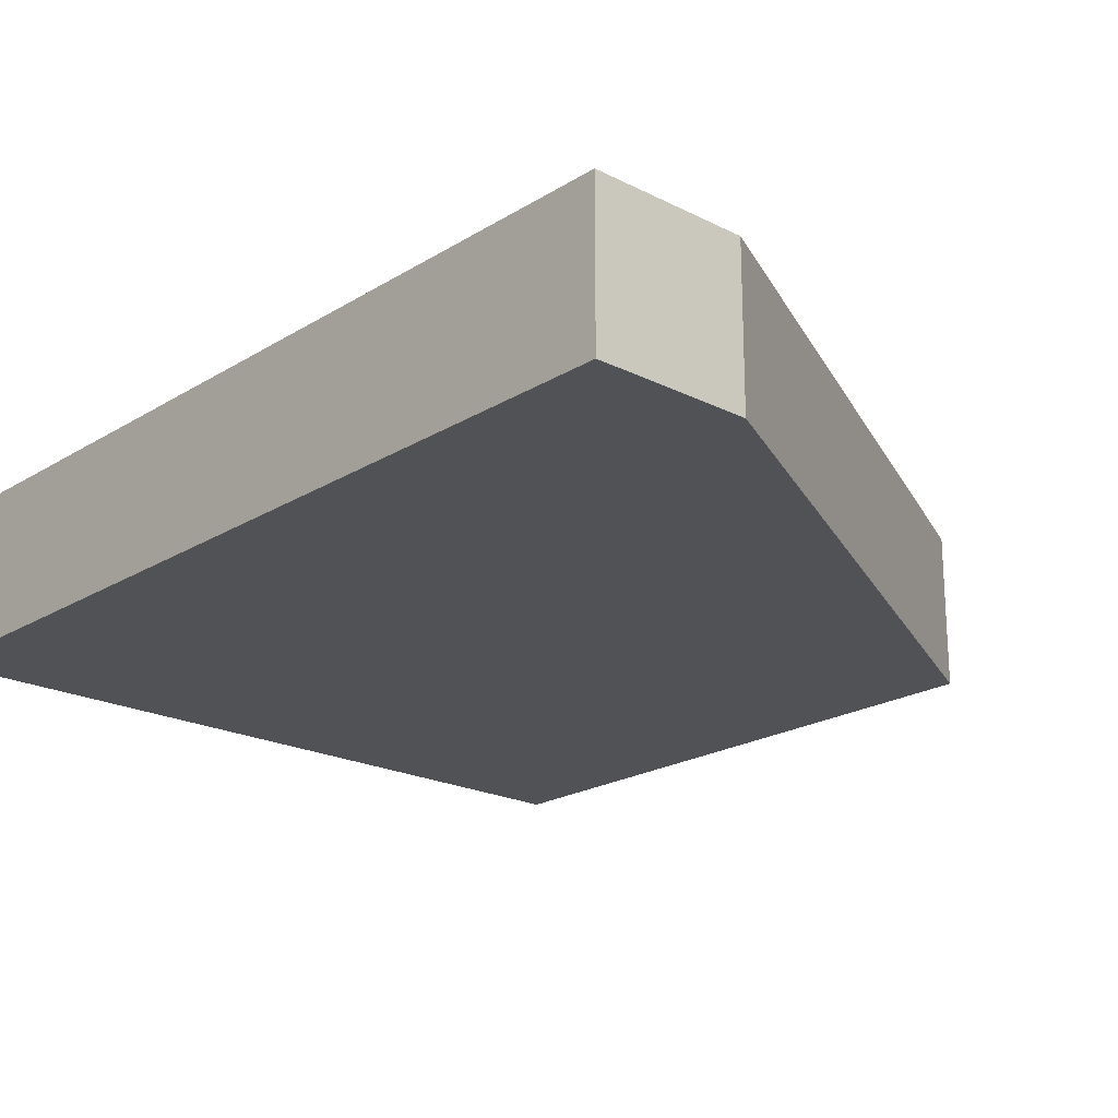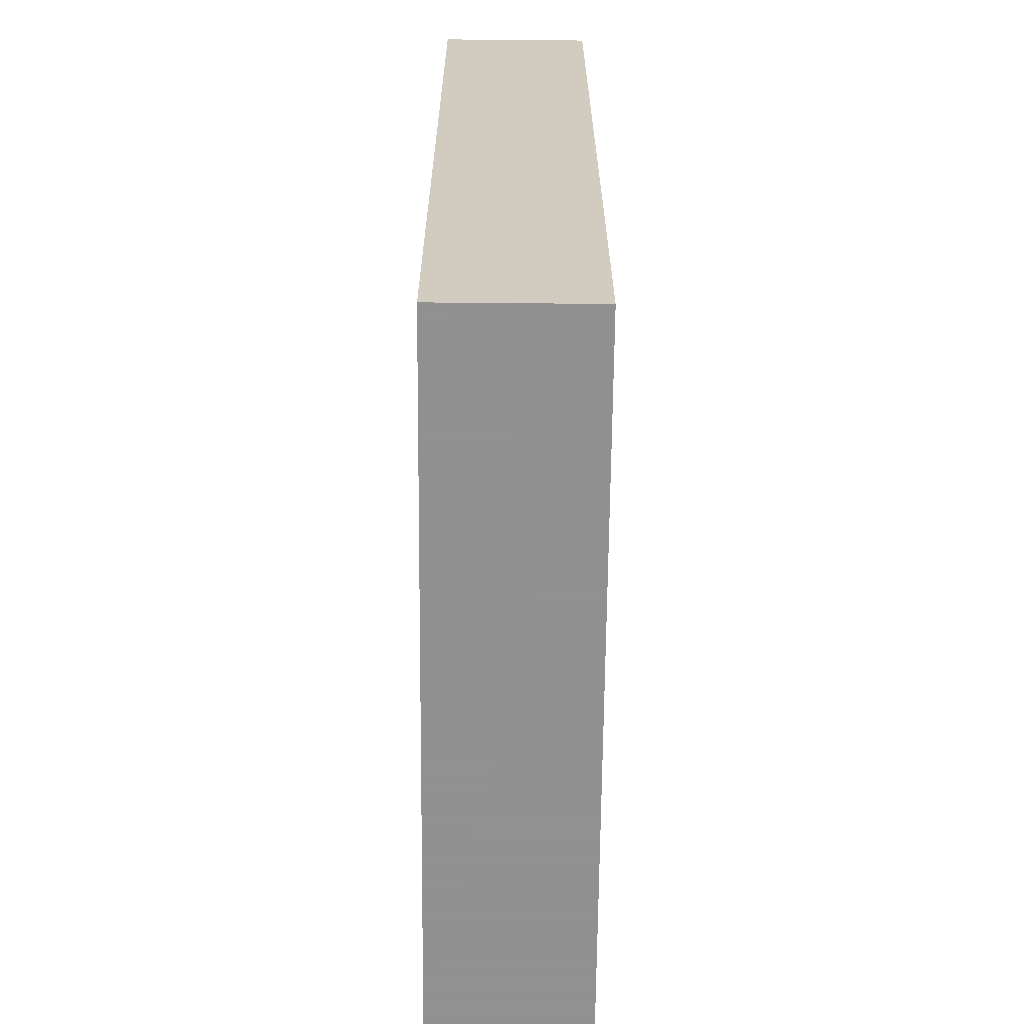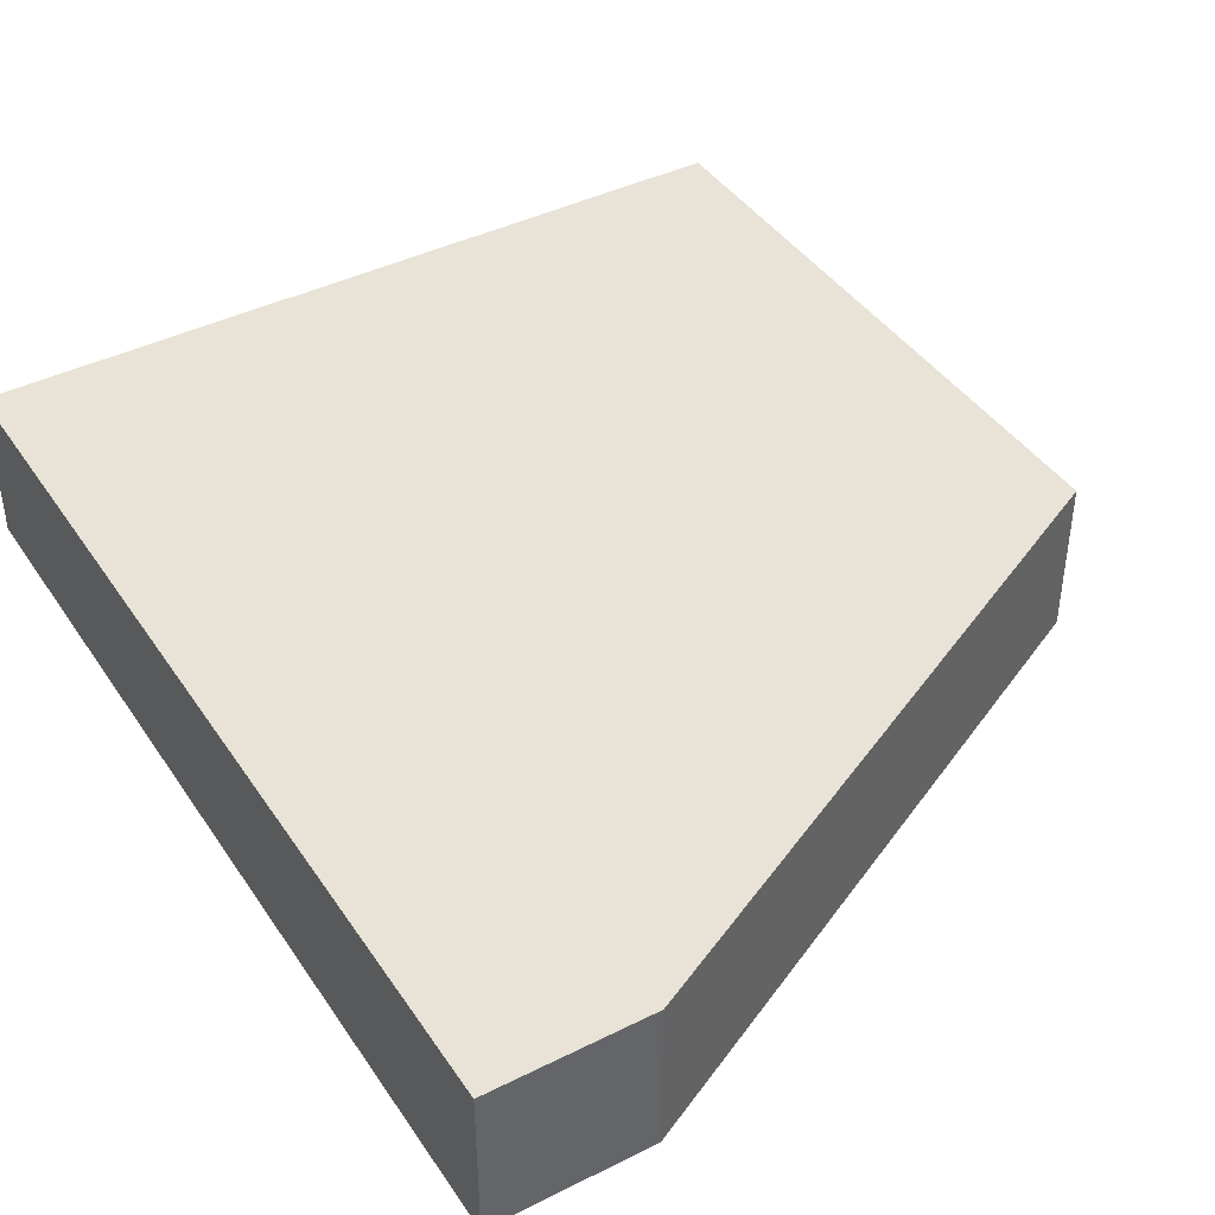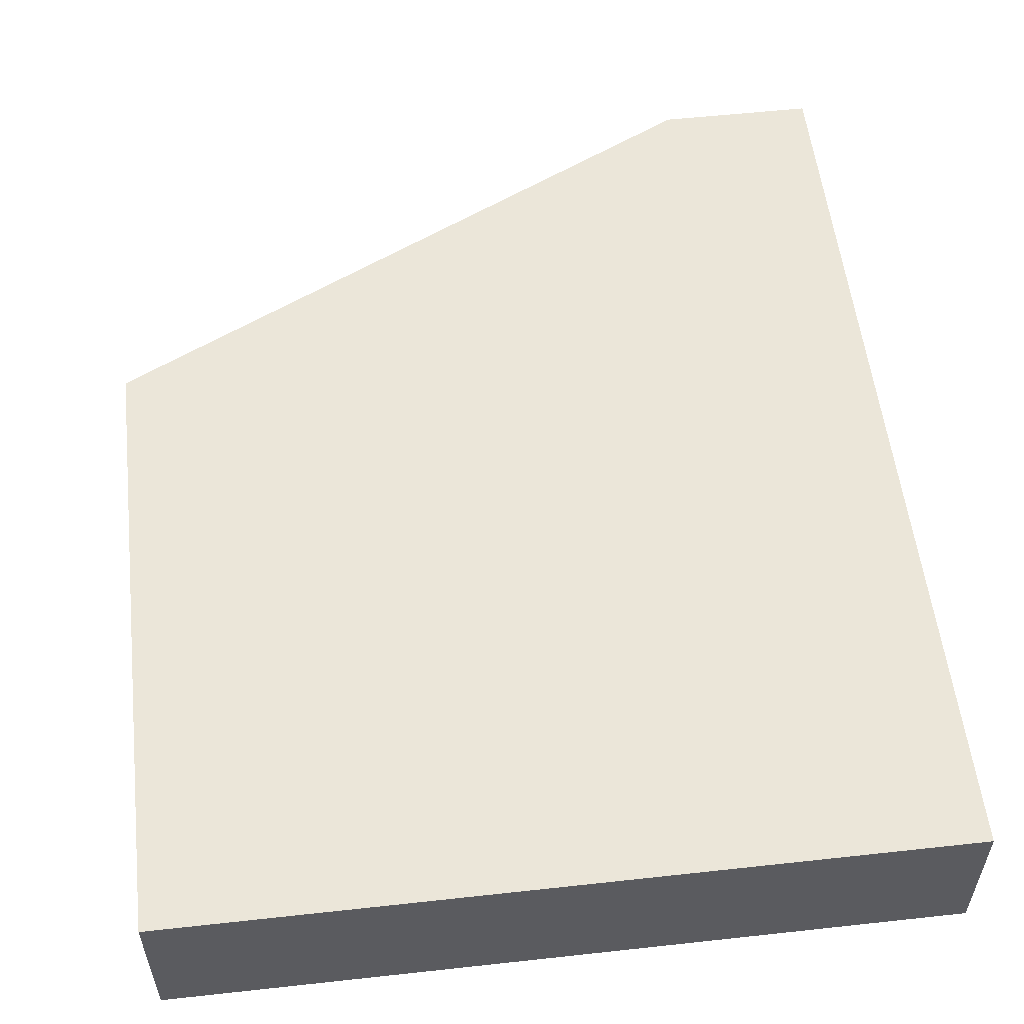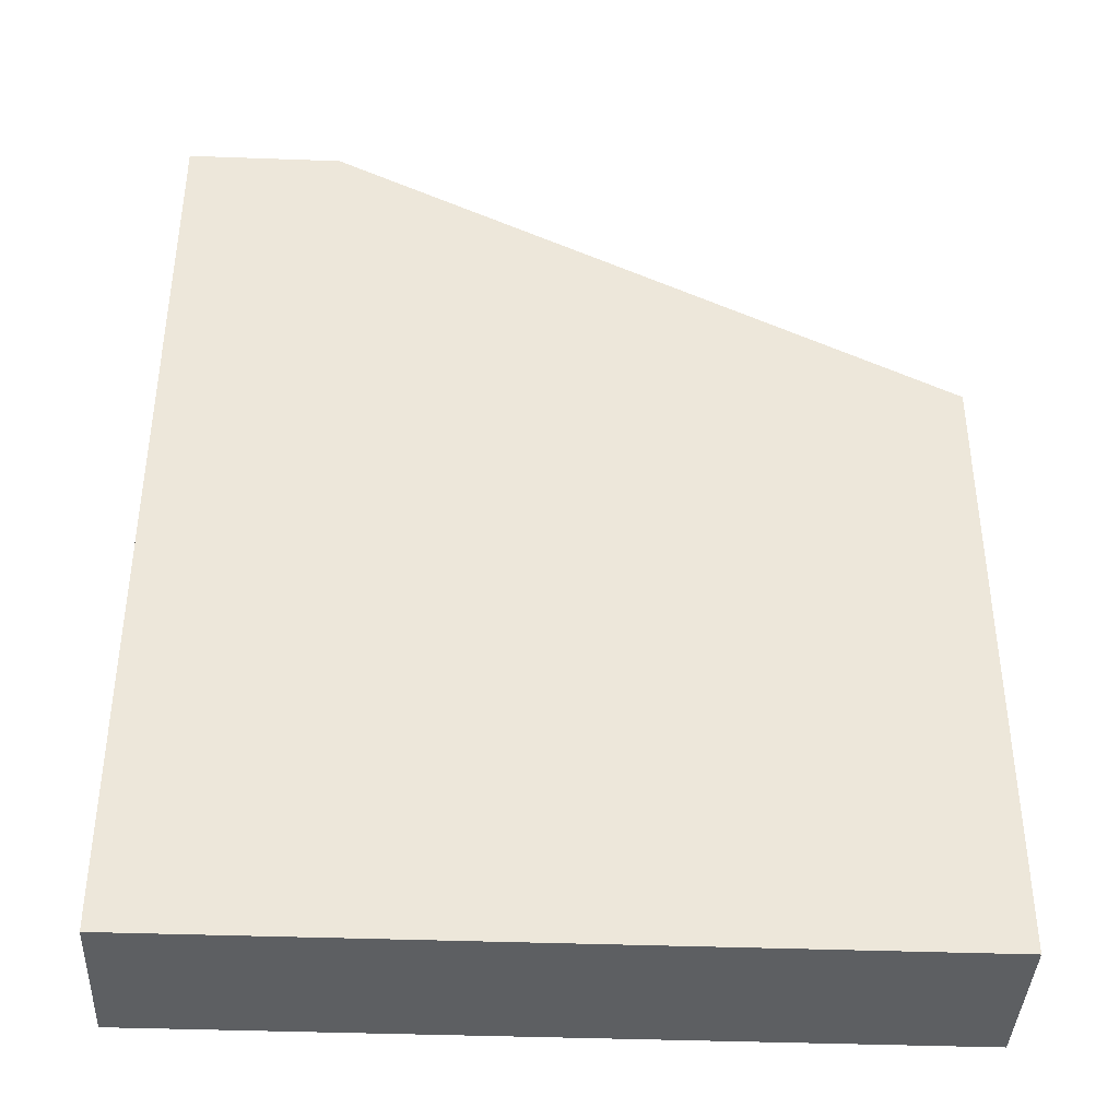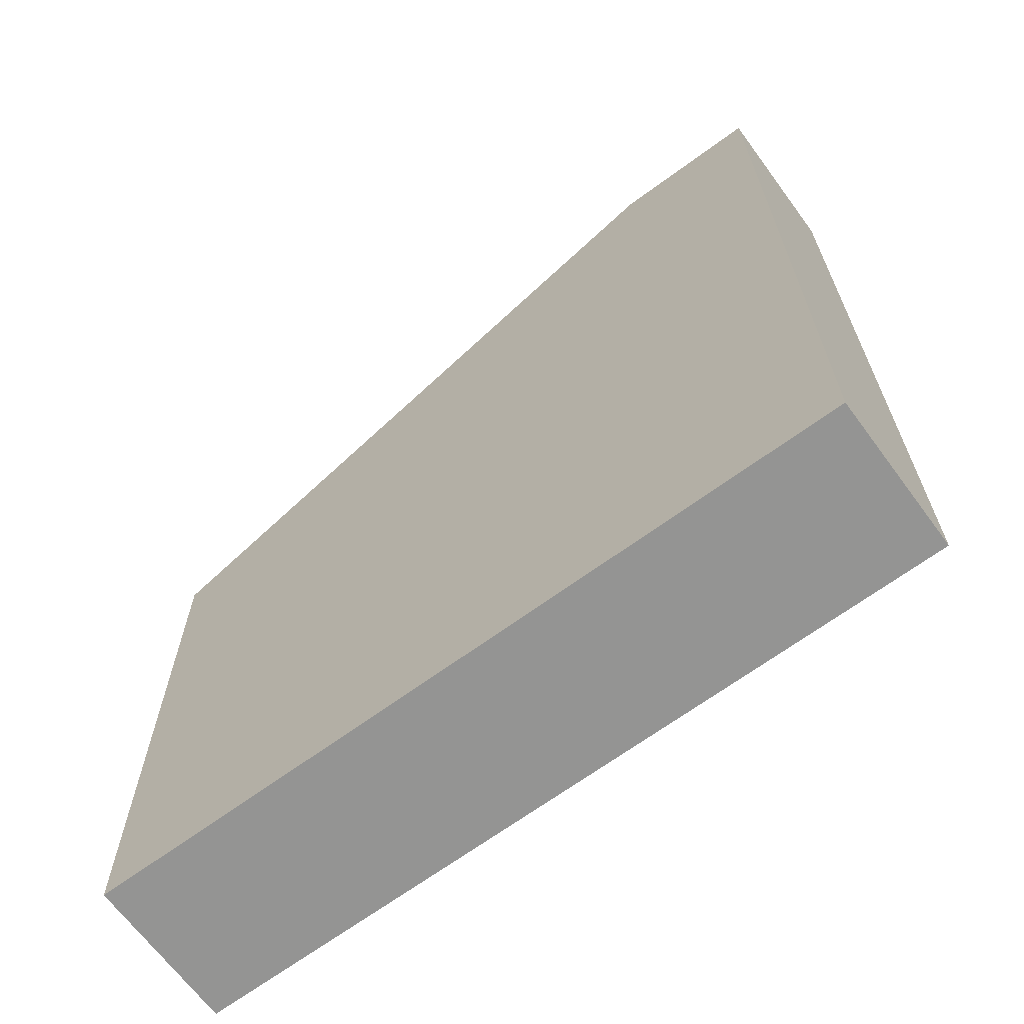
<metadata>
{"format":"obj","ext":"obj","renderer":"f3d","projection":"perspective","resolution":1024,"background":"white","views":[{"elev":-20.9,"azim":137.7,"up":"+Z"},{"elev":-65.8,"azim":89.5,"up":"+Y"},{"elev":41.8,"azim":149.0,"up":"+Z"},{"elev":55.4,"azim":-6.6,"up":"+Z"},{"elev":-39.6,"azim":177.4,"up":"+Y"},{"elev":-67.0,"azim":36.4,"up":"+Y"}]}
</metadata>
<code>
v 0.1446 -0.01775 -0.06473
v 0.1346 -0.01775 -0.06473
v 0.1446 -0.01775 -0.05474
v 0.1346 -0.01775 -0.05474
v 0.09465 -0.03775 -0.05474
v 0.09465 -0.03775 -0.06473
v 0.1446 -0.07772 -0.05474
v 0.09465 -0.07772 -0.05474
v 0.1446 -0.07772 -0.06473
v 0.09465 -0.07772 -0.06473
f 1 2 4
f 4 2 6
f 4 3 1
f 1 3 7
f 7 3 4
f 8 5 6
f 6 5 4
f 4 5 8
f 6 1 9
f 9 1 7
f 9 7 8
f 8 7 4
f 10 6 9
f 8 6 10
f 10 9 8
f 6 2 1

</code>
